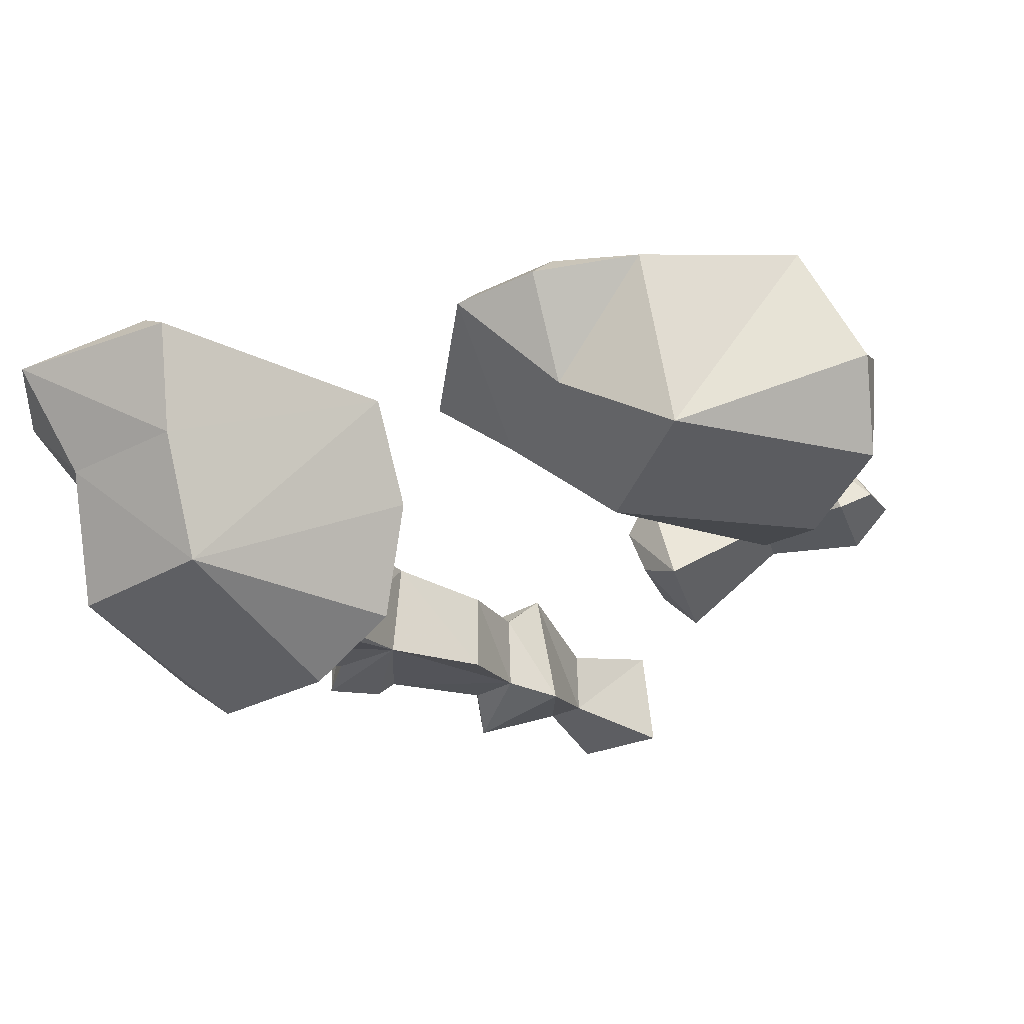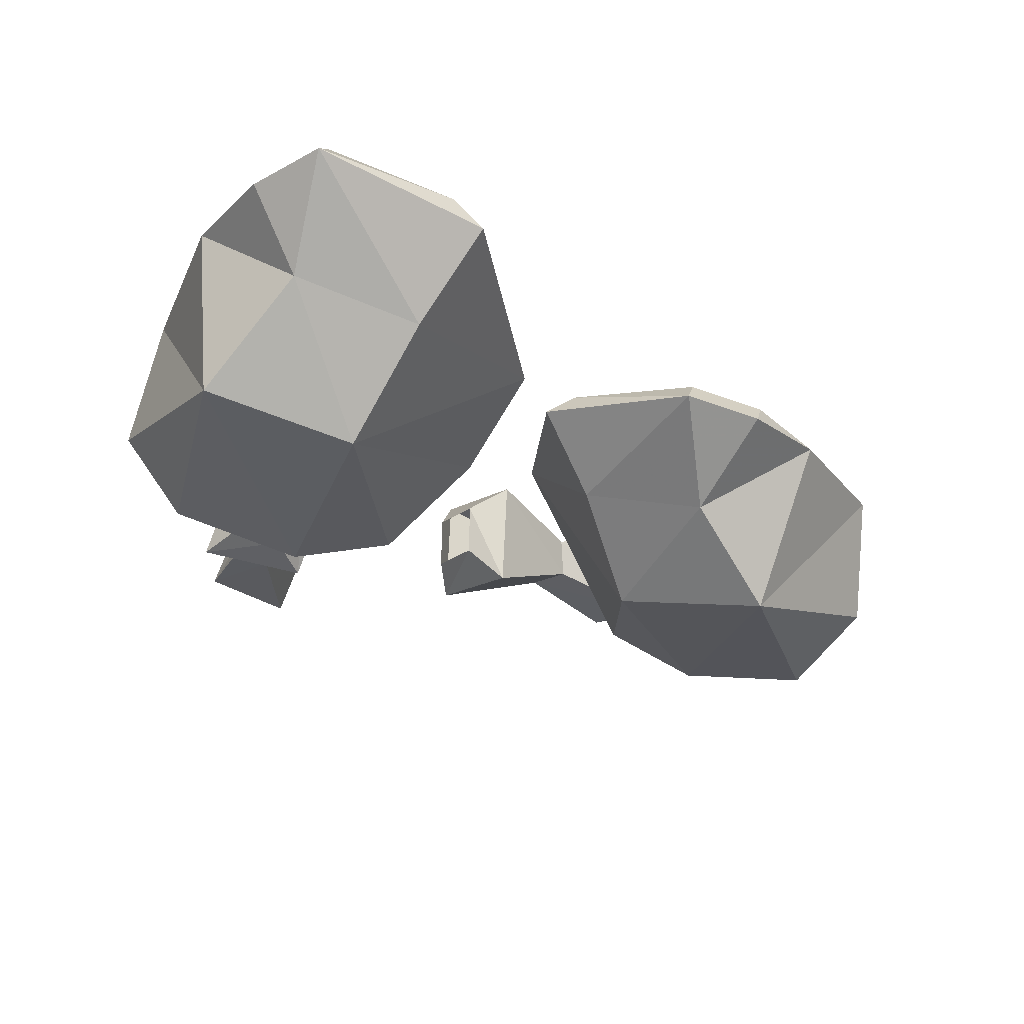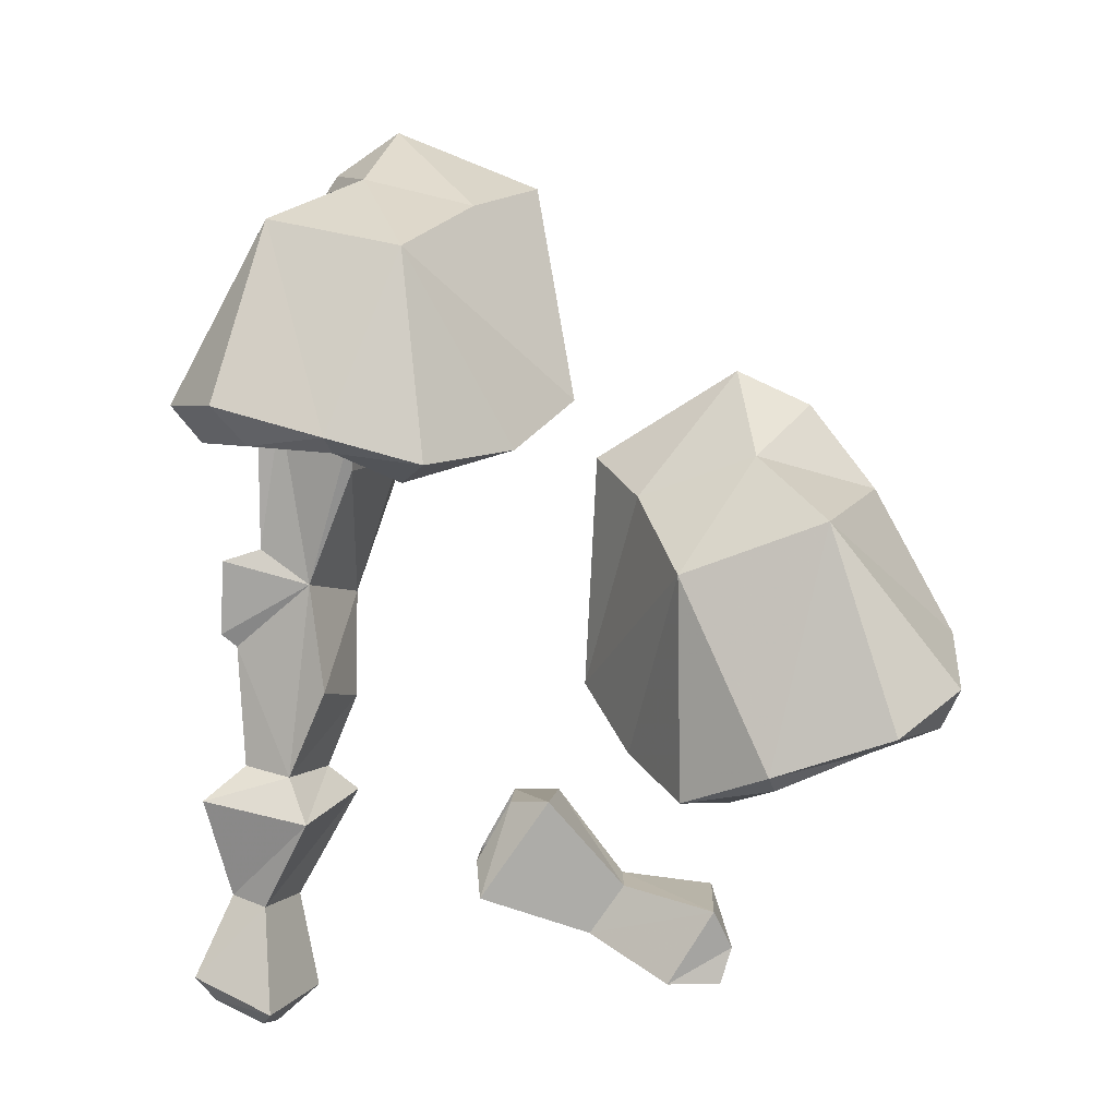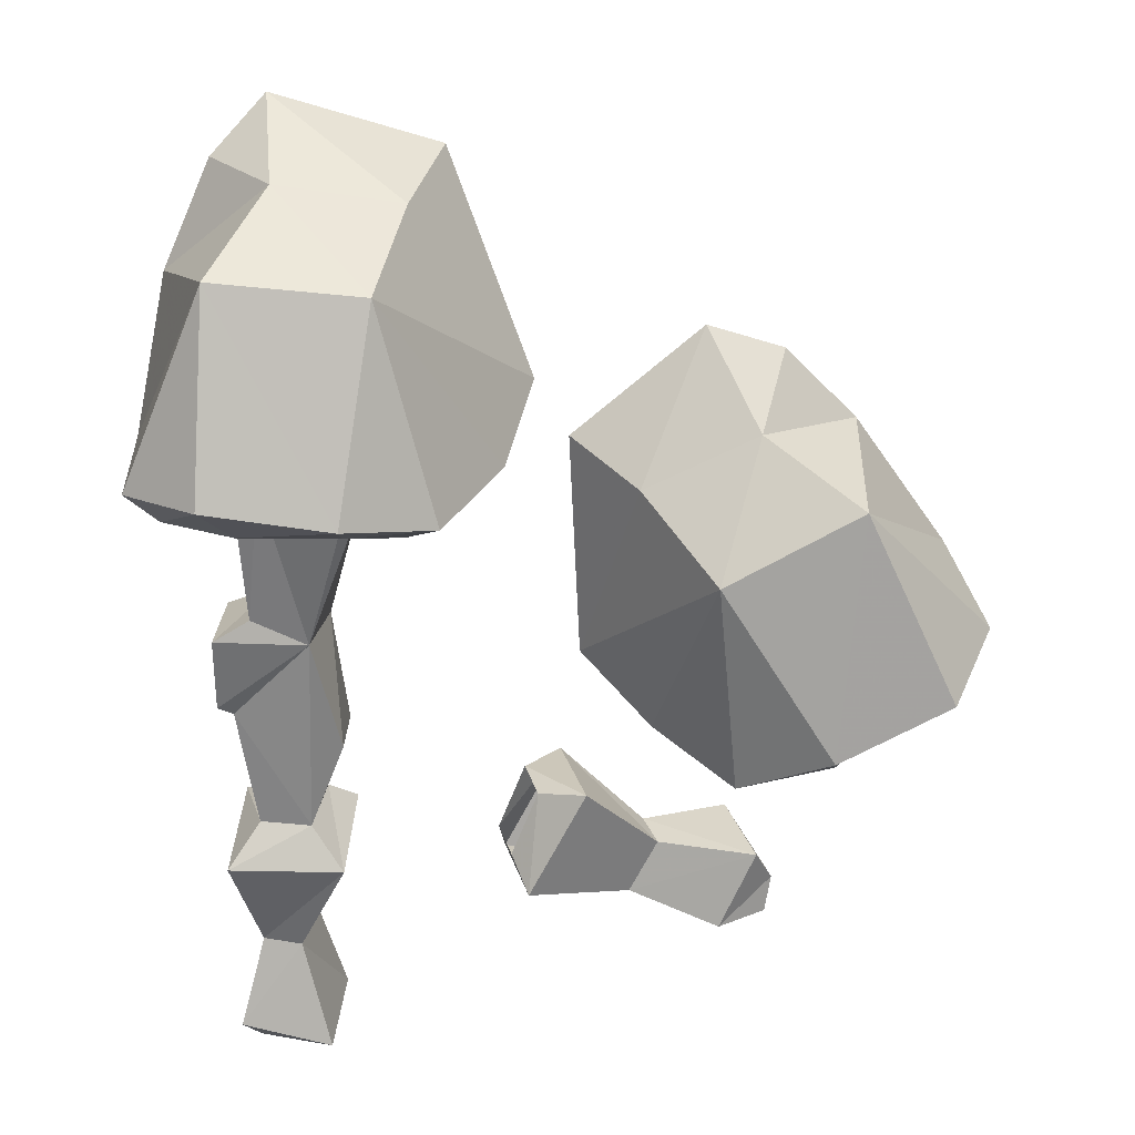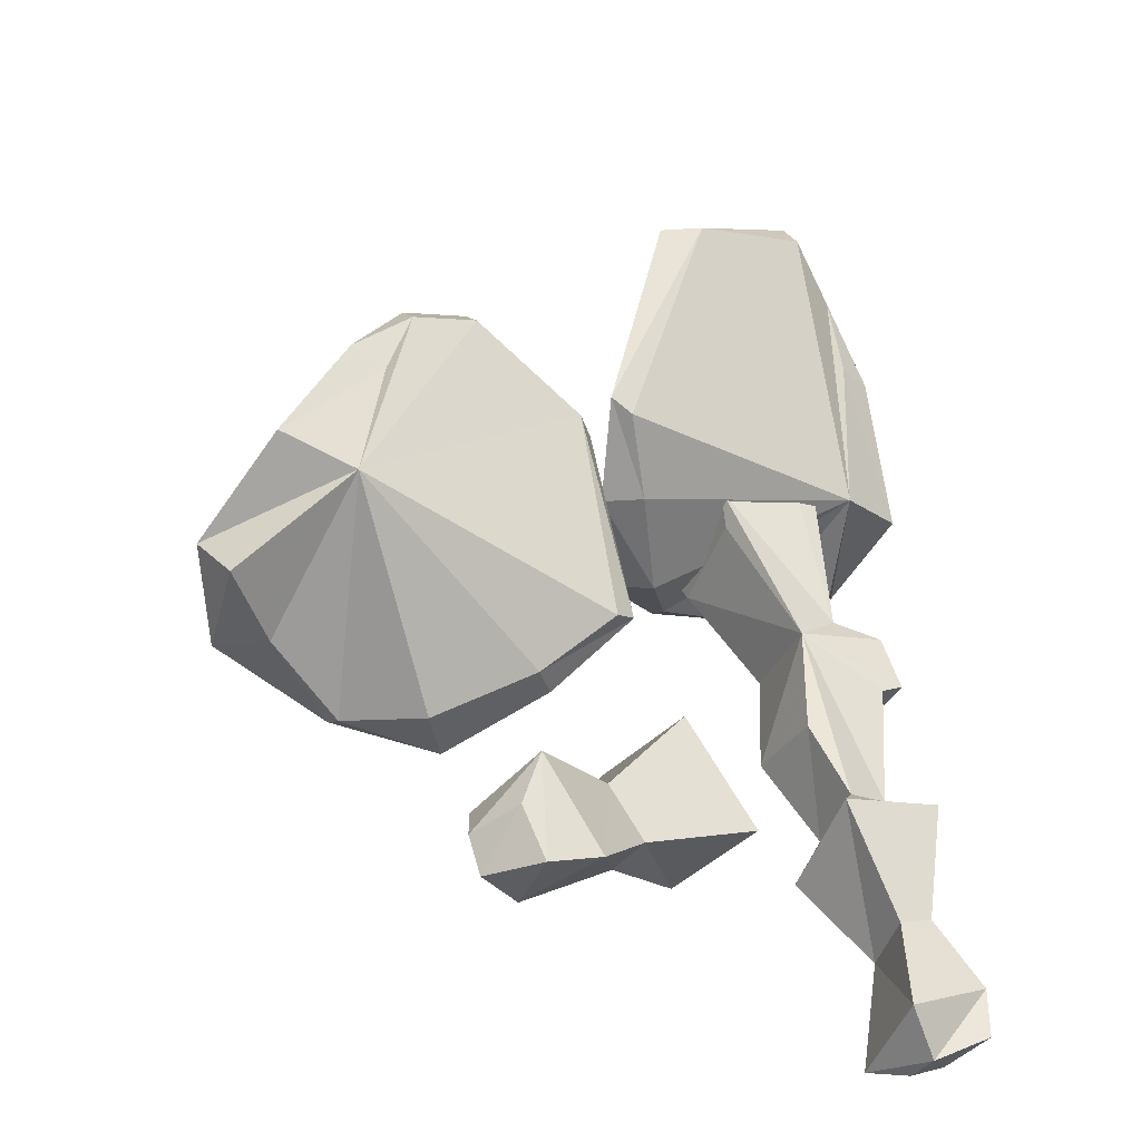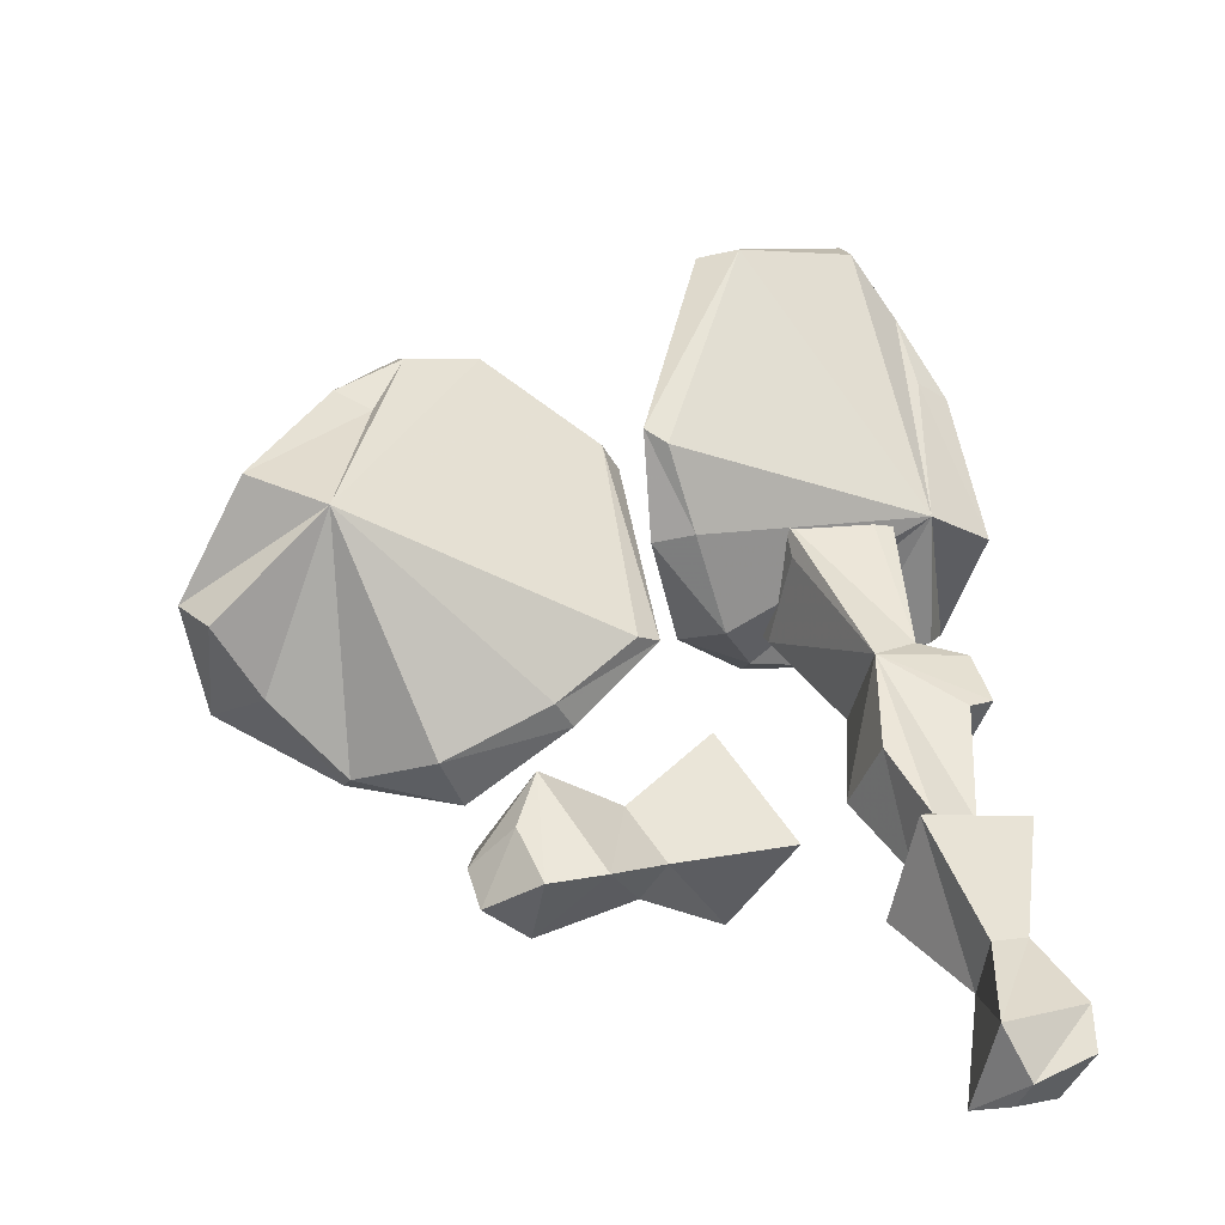
<metadata>
{"format":"obj","ext":"obj","renderer":"f3d","projection":"perspective","resolution":1024,"background":"white","views":[{"elev":-32.2,"azim":52.3,"up":"+Y"},{"elev":64.6,"azim":15.2,"up":"+Z"},{"elev":-4.7,"azim":17.8,"up":"+Z"},{"elev":-72.9,"azim":8.7,"up":"+Y"},{"elev":-36.0,"azim":150.9,"up":"+Z"},{"elev":-41.3,"azim":161.4,"up":"+Z"}]}
</metadata>
<code>
v 0.2188 0.01562 -0.08594
v 0.2656 -0.04688 -0.1328
v 0.2266 -0.07812 -0.1484
v 0.1719 -0.1016 -0.1719
v 0.1328 -0.0625 -0.1797
v 0.07812 -0.03125 -0.1484
v 0.03906 -0.007812 -0.1094
v 0.05469 -0.02344 0.04688
v 0.1328 -0.01562 0.08594
v 0.1797 -0.007812 0.0625
v 0.1953 -0.007812 0.01562
v 0.2656 0.007812 -0.07031
v 0.2812 -0.0625 -0.1094
v 0.25 -0.1094 -0.1406
v 0.1719 -0.1172 -0.1641
v 0.1094 -0.09375 -0.1797
v 0.0625 -0.04688 -0.1484
v 0.02344 -0.01562 -0.1016
v 0.03906 -0.03906 0.04688
v 0.1328 -0.03125 0.1016
v 0.1797 -0.02344 0.07812
v 0.2188 -0.007812 0.02344
v 0.2109 -0.1172 -0.007812
v 0.1172 -0.125 -0.03906
v 0.07812 -0.07812 0.01562
v 0.1562 -0.07812 0.03906
v -0.1562 -0.1641 0.04688
v -0.2031 -0.1328 0.05469
v -0.1719 -0.05469 0.08594
v -0.09375 -0.1719 0.03906
v -0.09375 -0.1875 0.04688
v -0.1719 -0.1875 0.07031
v -0.2188 -0.1484 0.07812
v -0.2188 -0.07031 0.09375
v -0.1641 -0.03906 0.1875
v -0.1484 -0.03125 0.2344
v -0.1094 -0.007812 0.2578
v -0.03125 -0.007812 0.2344
v 0.007812 -0.03906 0.07812
v -0.02344 -0.07812 0.04688
v -0.0625 -0.1328 0.02344
v -0.03906 -0.1562 0.03125
v -0.05469 -0.1562 0.1719
v -0.1484 -0.1562 0.1953
v -0.1875 -0.04688 0.1875
v -0.1484 -0.03906 0.25
v -0.1094 -0.02344 0.2812
v -0.007812 -0.02344 0.2344
v 0.02344 -0.03906 0.08594
v 0 -0.09375 0.04688
v -0.03125 -0.08594 0.2109
v -0.1094 -0.08594 0.2344
v 0.04688 -0.007812 -0.2266
v 0.1016 0.01562 -0.2344
v 0.0625 0.01562 -0.2891
v 0.02344 -0.007812 -0.2578
v -0.04688 0 -0.2344
v 0 0 -0.1719
v 0.05469 -0.03125 -0.2344
v 0.1172 -0.03906 -0.25
v 0.125 -0.02344 -0.2734
v 0.1094 0.007812 -0.2656
v 0.09375 0.007812 -0.2969
v 0.08594 -0.03906 -0.2969
v 0.03125 -0.03125 -0.2656
v -0.03125 -0.07031 -0.2422
v -0.03906 -0.05469 -0.2188
v -0.04688 -0.02344 -0.2109
v -0.02344 -0.02344 -0.1719
v 0.01562 -0.07031 -0.1797
v 0.1172 -0.02344 -0.2969
v -0.01562 -0.05469 -0.1797
v -0.1953 -0.03906 -0.2344
v -0.2188 -0.02344 -0.2812
v -0.2266 -0.08594 -0.2969
v -0.2031 -0.07812 -0.2422
v -0.2109 -0.1094 -0.1797
v -0.2031 -0.03125 -0.1562
v -0.1719 -0.03906 -0.2422
v -0.1641 -0.02344 -0.3047
v -0.1875 -0.03906 -0.3281
v -0.2188 -0.02344 -0.3125
v -0.2188 -0.07031 -0.3125
v -0.1719 -0.08594 -0.3203
v -0.1797 -0.07812 -0.25
v -0.1406 -0.1016 -0.1953
v -0.1562 -0.09375 -0.1641
v -0.1875 -0.09375 -0.1562
v -0.1797 -0.05469 -0.1484
v -0.1328 -0.03125 -0.1719
v -0.1875 -0.0625 -0.3281
v -0.1484 -0.04688 -0.1562
v -0.125 -0.05469 -0.1094
v -0.125 -0.1094 -0.1094
v -0.1328 -0.1172 -0.03906
v -0.1875 -0.1094 -0.07812
v -0.1797 -0.04688 -0.07031
v -0.125 -0.05469 -0.03906
v -0.07812 -0.07031 0.07031
v -0.08594 -0.1562 0.0625
v -0.08594 -0.07812 0.04688
v -0.1562 -0.0625 -0.01562
v -0.1328 -0.0625 0.08594
v -0.1484 -0.0625 0.07812
v -0.1641 -0.125 -0.01562
v -0.1562 -0.1484 0.0625
v -0.1406 -0.1484 0.07031
v -0.09375 -0.1406 0.03125
v -0.1875 -0.1328 -0.02344
v -0.1875 -0.05469 -0.02344
v -0.1953 -0.04688 -0.0625
v -0.1953 -0.1172 -0.07031
f 1 2 3
f 1 3 4
f 1 4 5
f 1 5 6
f 1 6 7
f 1 7 8
f 1 8 9
f 1 9 10
f 1 10 11
f 1 11 12
f 1 12 13
f 1 13 2
f 2 13 14
f 2 14 3
f 3 14 15
f 3 15 4
f 4 15 16
f 4 16 5
f 5 16 17
f 5 17 6
f 6 17 18
f 6 18 7
f 7 18 8
f 8 18 19
f 8 19 20
f 8 20 9
f 9 20 21
f 9 21 10
f 10 21 22
f 10 22 11
f 11 22 12
f 12 22 23
f 12 23 13
f 13 23 14
f 14 23 15
f 15 23 24
f 15 24 16
f 16 24 17
f 17 24 18
f 18 24 25
f 18 25 19
f 19 25 20
f 20 25 26
f 20 26 21
f 21 26 22
f 22 26 23
f 23 26 24
f 24 26 25
f 27 28 29
f 27 29 30
f 27 30 31
f 27 31 32
f 27 32 28
f 28 32 33
f 28 33 29
f 29 33 34
f 29 34 35
f 29 35 36
f 29 36 37
f 29 37 38
f 29 38 39
f 29 39 40
f 29 40 41
f 29 41 30
f 30 41 42
f 30 42 31
f 31 42 43
f 31 43 44
f 31 44 32
f 32 44 33
f 33 44 34
f 34 44 45
f 34 45 35
f 35 45 36
f 36 45 46
f 36 46 37
f 37 46 47
f 37 47 38
f 38 47 48
f 38 48 49
f 38 49 39
f 39 49 40
f 40 49 50
f 40 50 41
f 41 50 42
f 42 50 43
f 43 50 49
f 43 49 51
f 43 51 52
f 43 52 44
f 44 52 45
f 45 52 46
f 46 52 47
f 47 52 51
f 47 51 48
f 48 51 49
f 53 54 55
f 53 55 56
f 53 56 57
f 53 57 58
f 53 58 59
f 53 59 60
f 53 60 54
f 54 60 61
f 54 61 62
f 54 62 63
f 54 63 55
f 55 63 64
f 55 64 65
f 55 65 56
f 56 65 66
f 56 66 57
f 57 66 67
f 57 67 68
f 57 68 58
f 58 68 69
f 58 69 70
f 58 70 59
f 59 70 65
f 59 65 60
f 60 65 64
f 60 64 61
f 61 64 71
f 61 71 62
f 62 71 63
f 63 71 64
f 70 66 65
f 66 70 72
f 66 72 67
f 70 69 72
f 73 74 75
f 73 75 76
f 73 76 77
f 73 77 78
f 73 78 79
f 73 79 80
f 73 80 74
f 74 80 81
f 74 81 82
f 74 82 83
f 74 83 75
f 75 83 84
f 75 84 85
f 75 85 76
f 76 85 86
f 76 86 77
f 77 86 87
f 77 87 88
f 77 88 78
f 78 88 89
f 78 89 90
f 78 90 79
f 79 90 85
f 79 85 80
f 80 85 84
f 80 84 81
f 81 84 91
f 81 91 82
f 82 91 83
f 83 91 84
f 85 90 86
f 86 90 92
f 86 92 87
f 87 92 93
f 87 93 94
f 87 94 95
f 87 95 96
f 87 96 88
f 88 96 89
f 89 96 97
f 89 97 98
f 89 98 92
f 89 92 90
f 99 100 101
f 99 101 98
f 99 98 102
f 99 102 103
f 103 102 104
f 104 102 105
f 104 105 106
f 106 105 107
f 107 105 95
f 107 95 100
f 100 95 108
f 100 108 101
f 101 108 98
f 98 108 95
f 98 95 94
f 98 94 93
f 98 93 92
f 109 105 102
f 109 102 110
f 109 110 111
f 109 111 112
f 109 112 95
f 109 95 105
f 110 102 98
f 110 98 111
f 111 98 97
f 111 97 112
f 112 97 96
f 112 96 95

</code>
